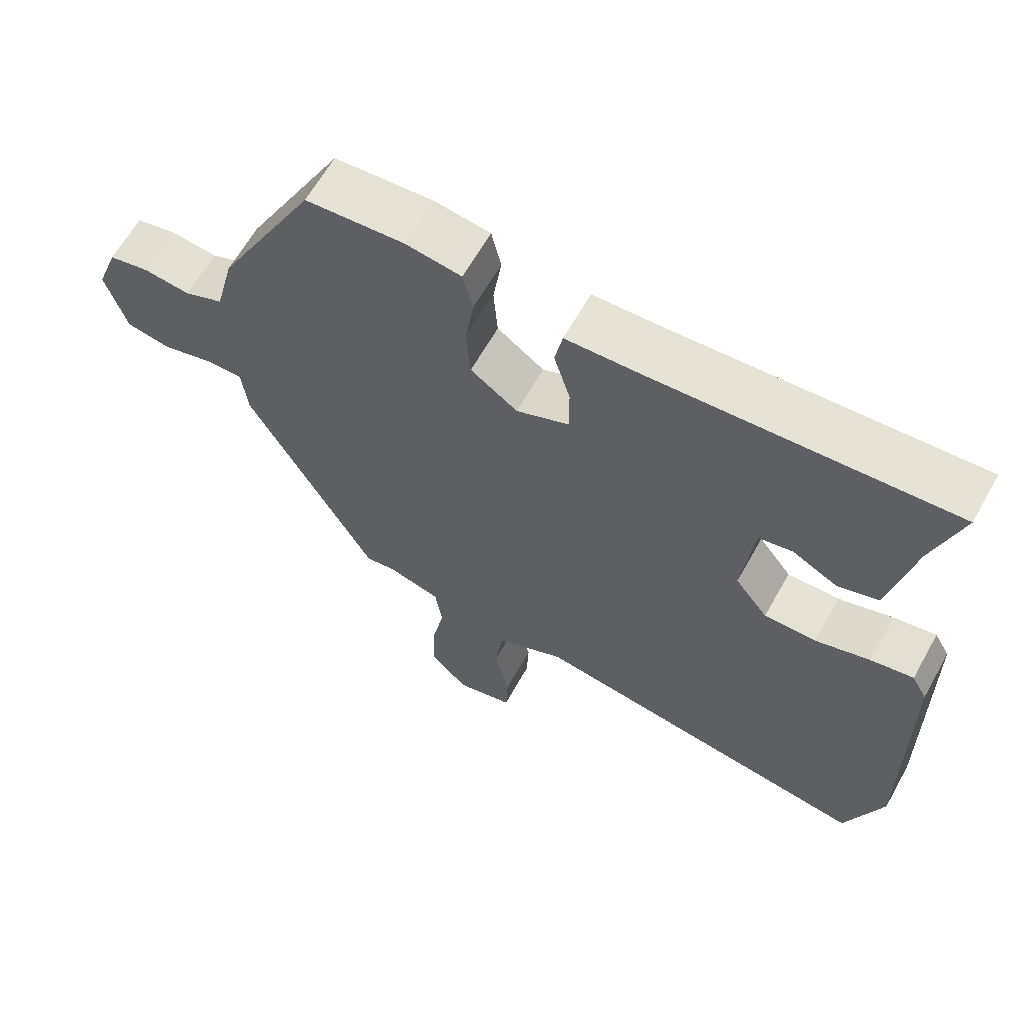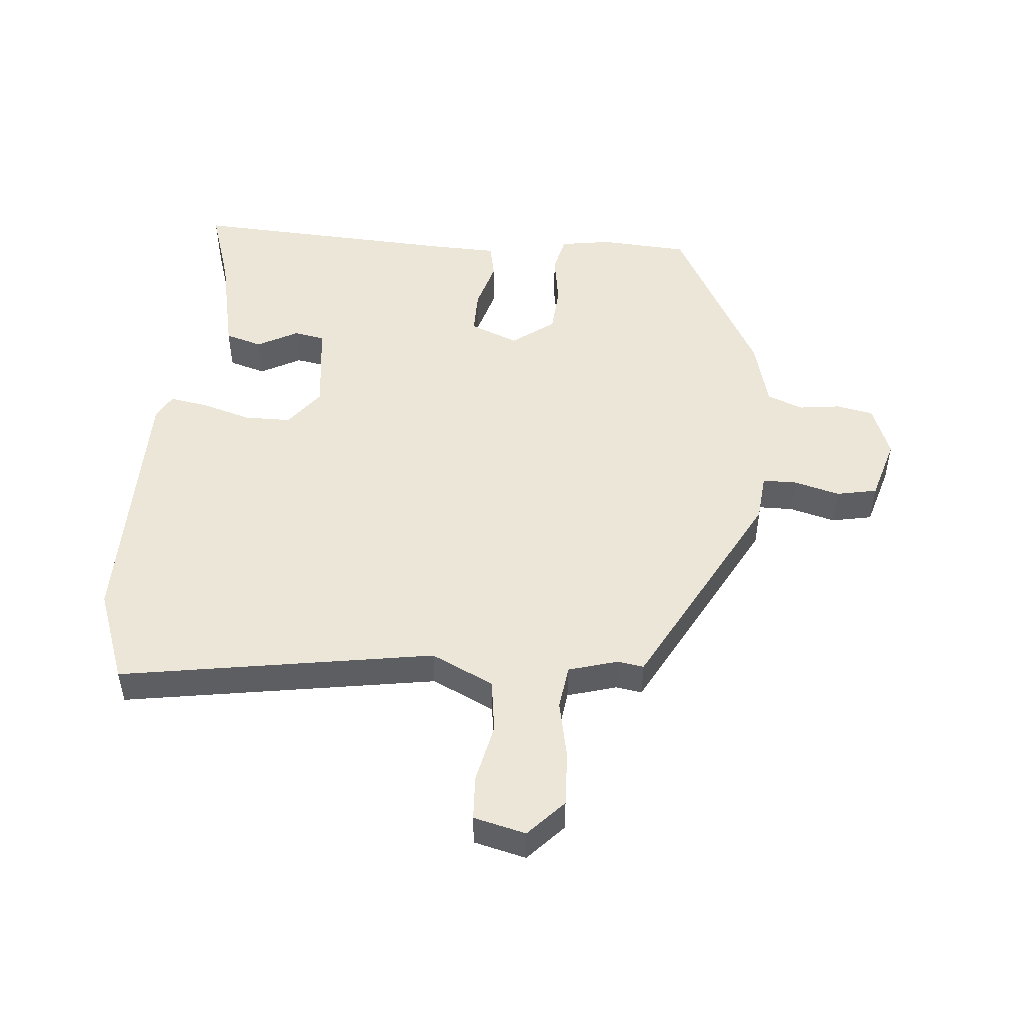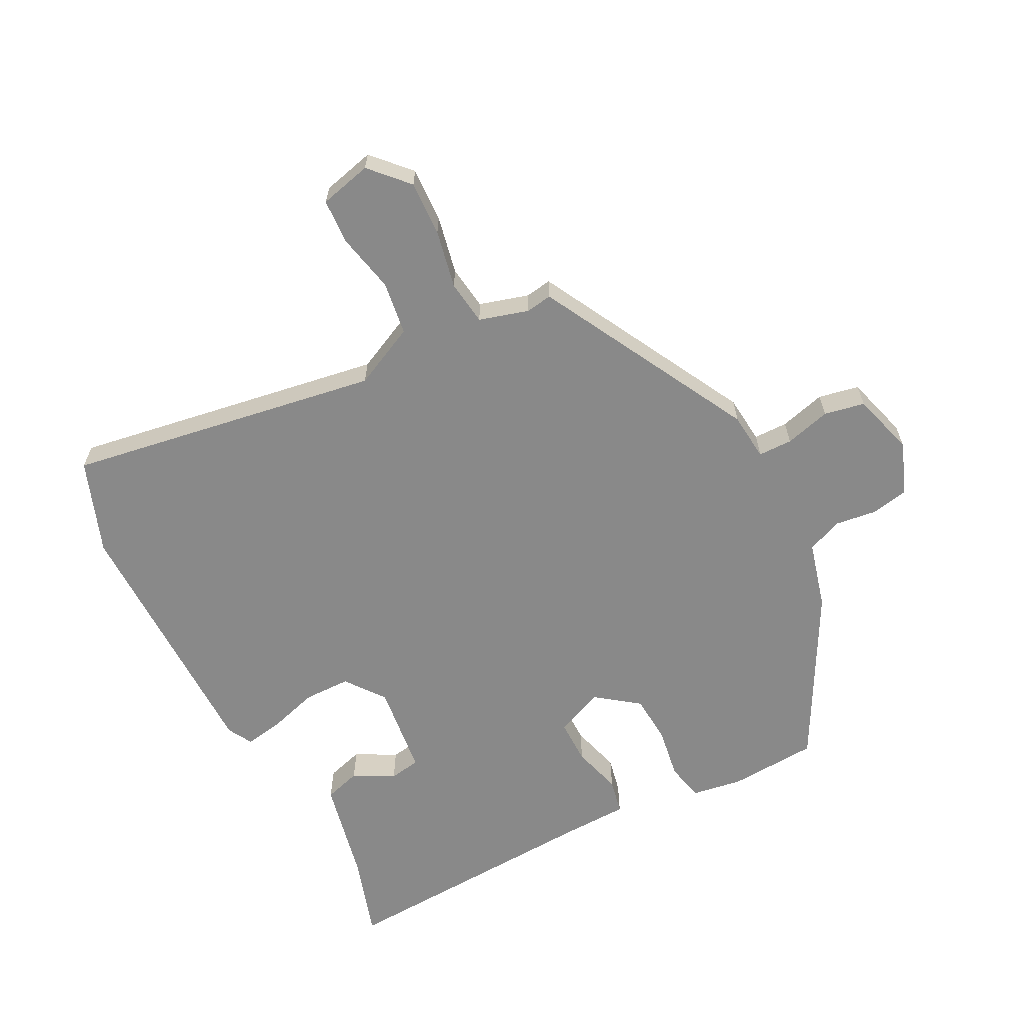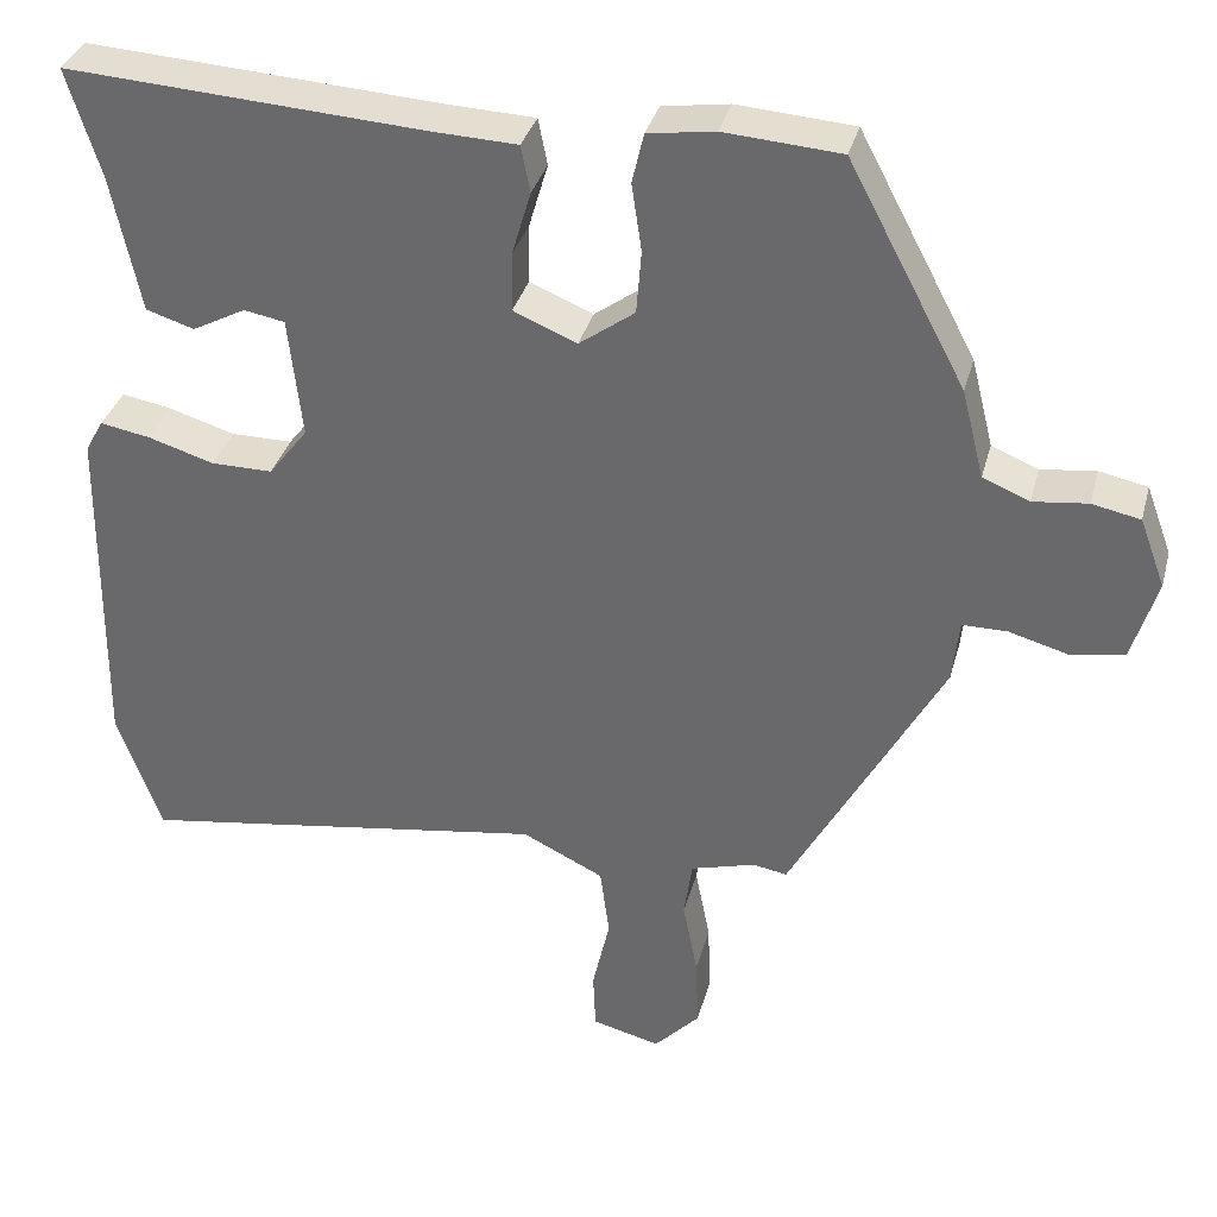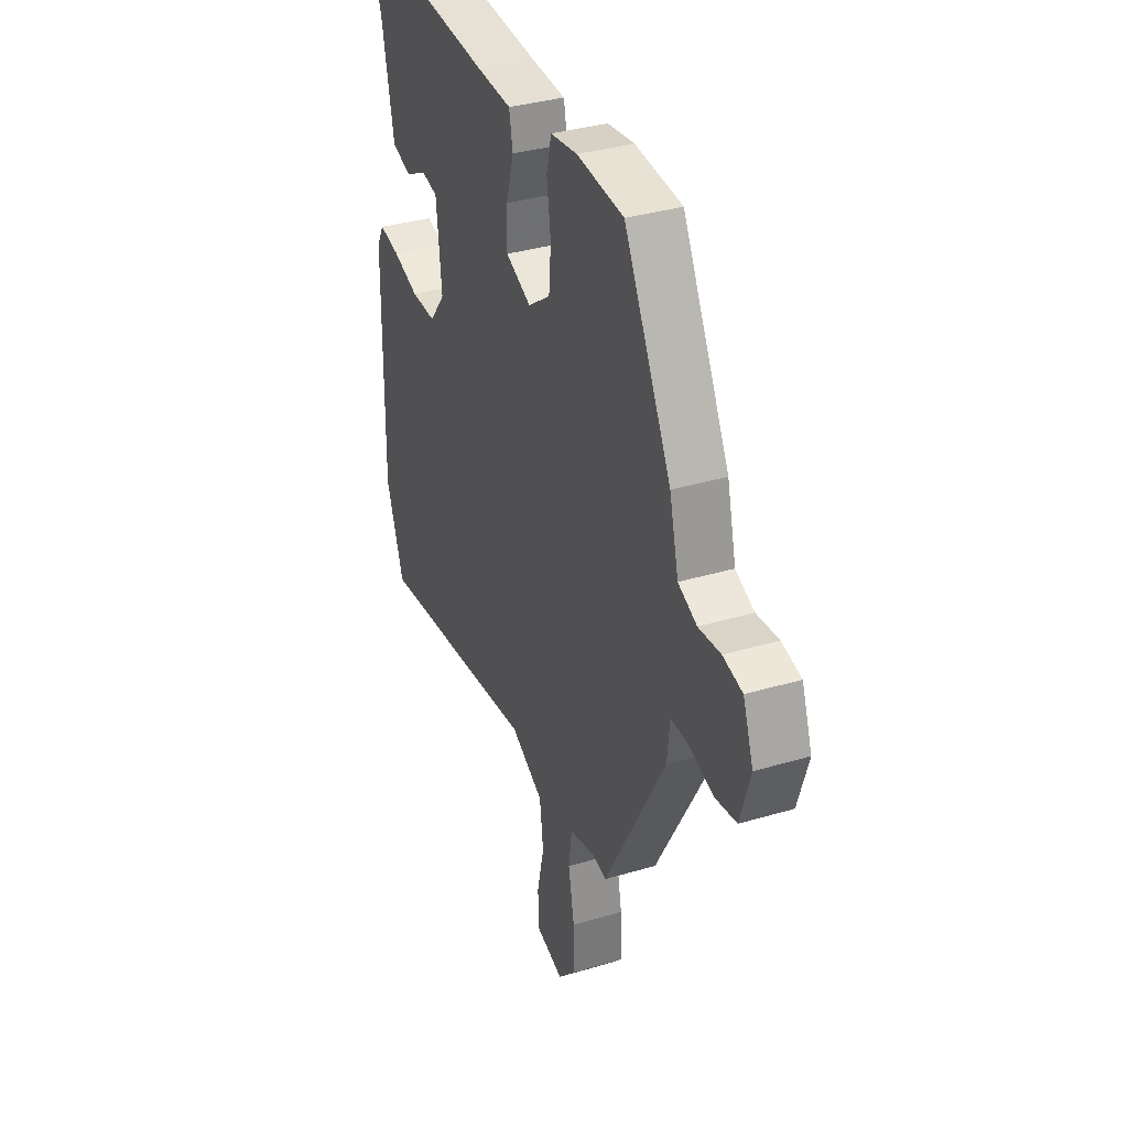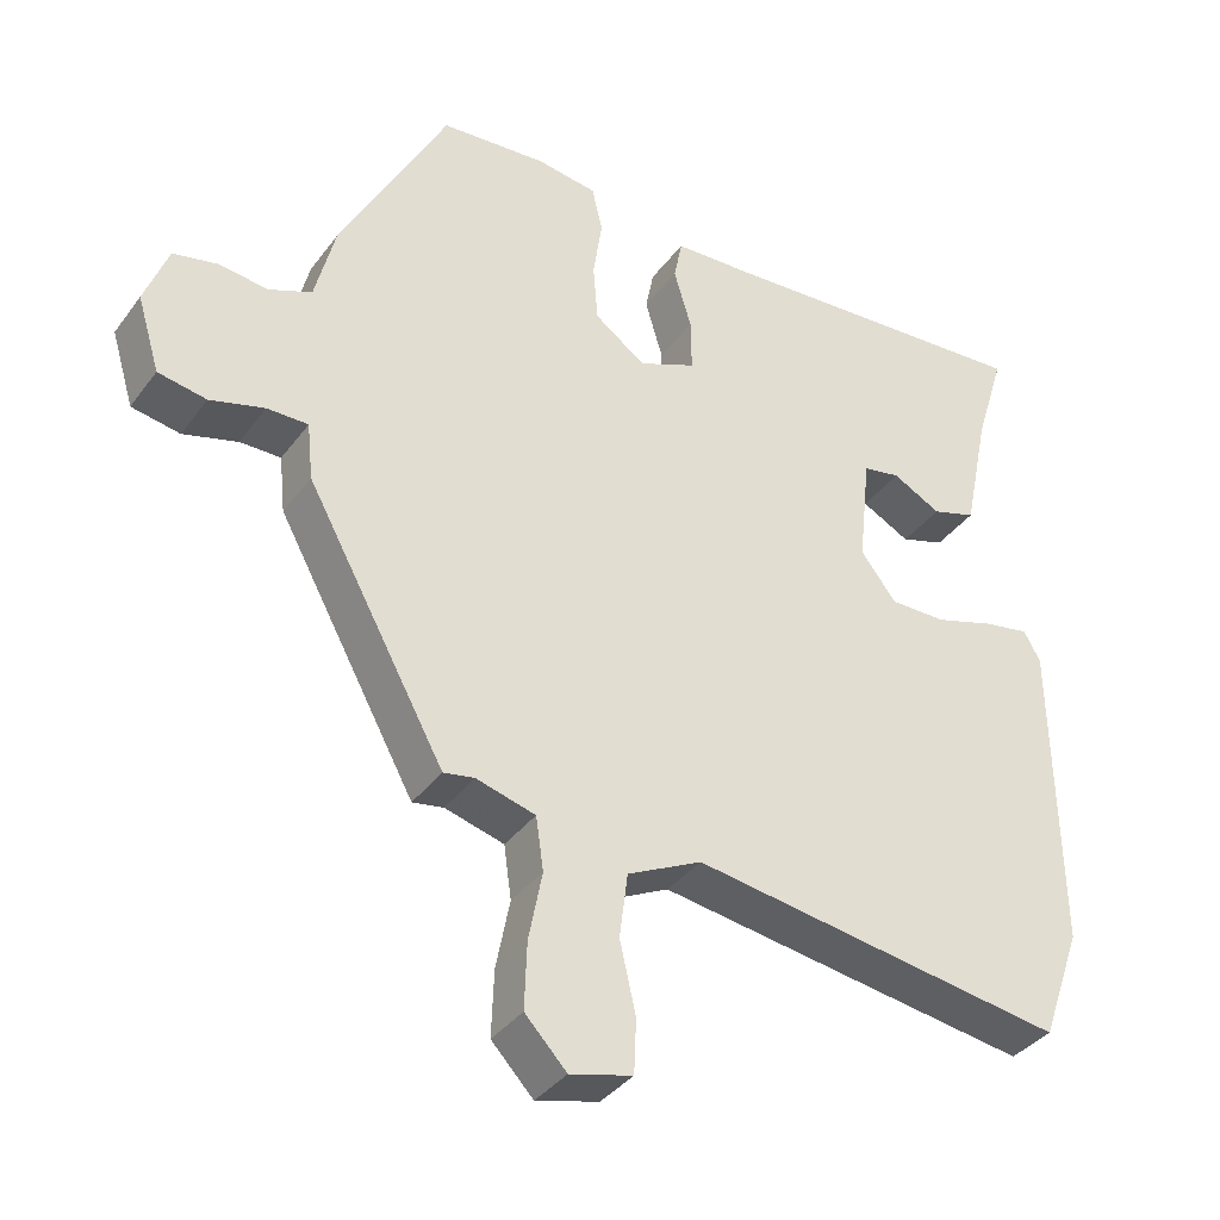
<metadata>
{"format":"obj","ext":"obj","renderer":"f3d","projection":"perspective","resolution":1024,"background":"white","views":[{"elev":63.6,"azim":29.3,"up":"+Z"},{"elev":49.5,"azim":-175.5,"up":"+Y"},{"elev":-63.2,"azim":-153.3,"up":"+Y"},{"elev":34.6,"azim":-165.5,"up":"+Z"},{"elev":35.6,"azim":-111.4,"up":"+Z"},{"elev":-36.8,"azim":-31.8,"up":"+Z"}]}
</metadata>
<code>
v 0.525 0.07 -0.43
v 0.472 0.07 -0.578
v -0.023 0.07 -0.502
v -0.121 0.07 -0.55
v -0.132 0.07 -0.635
v -0.111 0.07 -0.728
v -0.114 0.07 -0.799
v -0.196 0.07 -0.82
v -0.251 0.07 -0.762
v -0.248 0.07 -0.675
v -0.23 0.07 -0.583
v -0.24 0.07 -0.513
v -0.318 0.07 -0.491
v -0.359 0.07 -0.498
v -0.542 0.07 -0.163
v -0.55 0.07 -0.087
v -0.604 0.07 -0.087
v -0.676 0.07 -0.107
v -0.74 0.07 -0.095
v -0.77 0.07 0.004
v -0.739 0.07 0.087
v -0.681 0.07 0.099
v -0.615 0.07 0.091
v -0.559 0.07 0.114
v -0.532 0.07 0.221
v -0.391 0.07 0.487
v -0.251 0.07 0.497
v -0.171 0.07 0.485
v -0.157 0.07 0.425
v -0.169 0.07 0.344
v -0.163 0.07 0.267
v -0.096 0.07 0.218
v -0.02 0.07 0.25
v -0.021 0.07 0.321
v -0.044 0.07 0.399
v -0.033 0.07 0.455
v 0.071 0.07 0.459
v 0.498 0.07 0.485
v 0.458 0.07 0.355
v 0.424 0.07 0.19
v 0.366 0.07 0.172
v 0.302 0.07 0.206
v 0.253 0.07 0.197
v 0.237 0.07 0.051
v 0.284 0.07 -0.01
v 0.358 0.07 -0.01
v 0.436 0.07 0.014
v 0.497 0.07 0.025
v 0.519 0.07 -0.014
v 0.525 0 -0.43
v 0.472 0 -0.578
v -0.023 0 -0.502
v -0.121 0 -0.55
v -0.132 0 -0.635
v -0.111 0 -0.728
v -0.114 0 -0.799
v -0.196 0 -0.82
v -0.251 0 -0.762
v -0.248 0 -0.675
v -0.23 0 -0.583
v -0.24 0 -0.513
v -0.318 0 -0.491
v -0.359 0 -0.498
v -0.542 0 -0.163
v -0.55 0 -0.087
v -0.604 0 -0.087
v -0.676 0 -0.107
v -0.74 0 -0.095
v -0.77 0 0.004
v -0.739 0 0.087
v -0.681 0 0.099
v -0.615 0 0.091
v -0.559 0 0.114
v -0.532 0 0.221
v -0.391 0 0.487
v -0.251 0 0.497
v -0.171 0 0.485
v -0.157 0 0.425
v -0.169 0 0.344
v -0.163 0 0.267
v -0.096 0 0.218
v -0.02 0 0.25
v -0.021 0 0.321
v -0.044 0 0.399
v -0.033 0 0.455
v 0.071 0 0.459
v 0.498 0 0.485
v 0.458 0 0.355
v 0.424 0 0.19
v 0.366 0 0.172
v 0.302 0 0.206
v 0.253 0 0.197
v 0.237 0 0.051
v 0.284 0 -0.01
v 0.358 0 -0.01
v 0.436 0 0.014
v 0.497 0 0.025
v 0.519 0 -0.014
f 46 47 48 49
f 45 46 49 1
f 44 45 1 2
f 39 40 41 42
f 37 38 39 42
f 37 42 43
f 34 35 36 37
f 33 34 37 43
f 32 33 43 44
f 27 28 29 30
f 27 30 31
f 24 25 26 27
f 24 27 31
f 23 24 31 32
f 21 22 23
f 20 21 23
f 17 18 19 20
f 16 17 20 23
f 13 14 15 16
f 12 13 16 23
f 8 9 10 11
f 8 11 12
f 5 6 7 8
f 4 5 8 12
f 3 4 12 23
f 23 32 44
f 2 3 23 44
f 98 97 96 95
f 50 98 95 94
f 51 50 94 93
f 91 90 89 88
f 91 88 87 86
f 92 91 86
f 86 85 84 83
f 92 86 83 82
f 93 92 82 81
f 79 78 77 76
f 80 79 76
f 76 75 74 73
f 80 76 73
f 81 80 73 72
f 72 71 70
f 72 70 69
f 69 68 67 66
f 72 69 66 65
f 65 64 63 62
f 72 65 62 61
f 60 59 58 57
f 61 60 57
f 57 56 55 54
f 61 57 54 53
f 72 61 53 52
f 93 81 72
f 93 72 52 51
f 1 50 51 2
f 2 51 52 3
f 3 52 53 4
f 4 53 54 5
f 5 54 55 6
f 6 55 56 7
f 7 56 57 8
f 8 57 58 9
f 9 58 59 10
f 10 59 60 11
f 11 60 61 12
f 12 61 62 13
f 13 62 63 14
f 14 63 64 15
f 15 64 65 16
f 16 65 66 17
f 17 66 67 18
f 18 67 68 19
f 19 68 69 20
f 20 69 70 21
f 21 70 71 22
f 22 71 72 23
f 23 72 73 24
f 24 73 74 25
f 25 74 75 26
f 26 75 76 27
f 27 76 77 28
f 28 77 78 29
f 29 78 79 30
f 30 79 80 31
f 31 80 81 32
f 32 81 82 33
f 33 82 83 34
f 34 83 84 35
f 35 84 85 36
f 36 85 86 37
f 37 86 87 38
f 38 87 88 39
f 39 88 89 40
f 40 89 90 41
f 41 90 91 42
f 42 91 92 43
f 43 92 93 44
f 44 93 94 45
f 45 94 95 46
f 46 95 96 47
f 47 96 97 48
f 48 97 98 49
f 49 98 50 1

</code>
